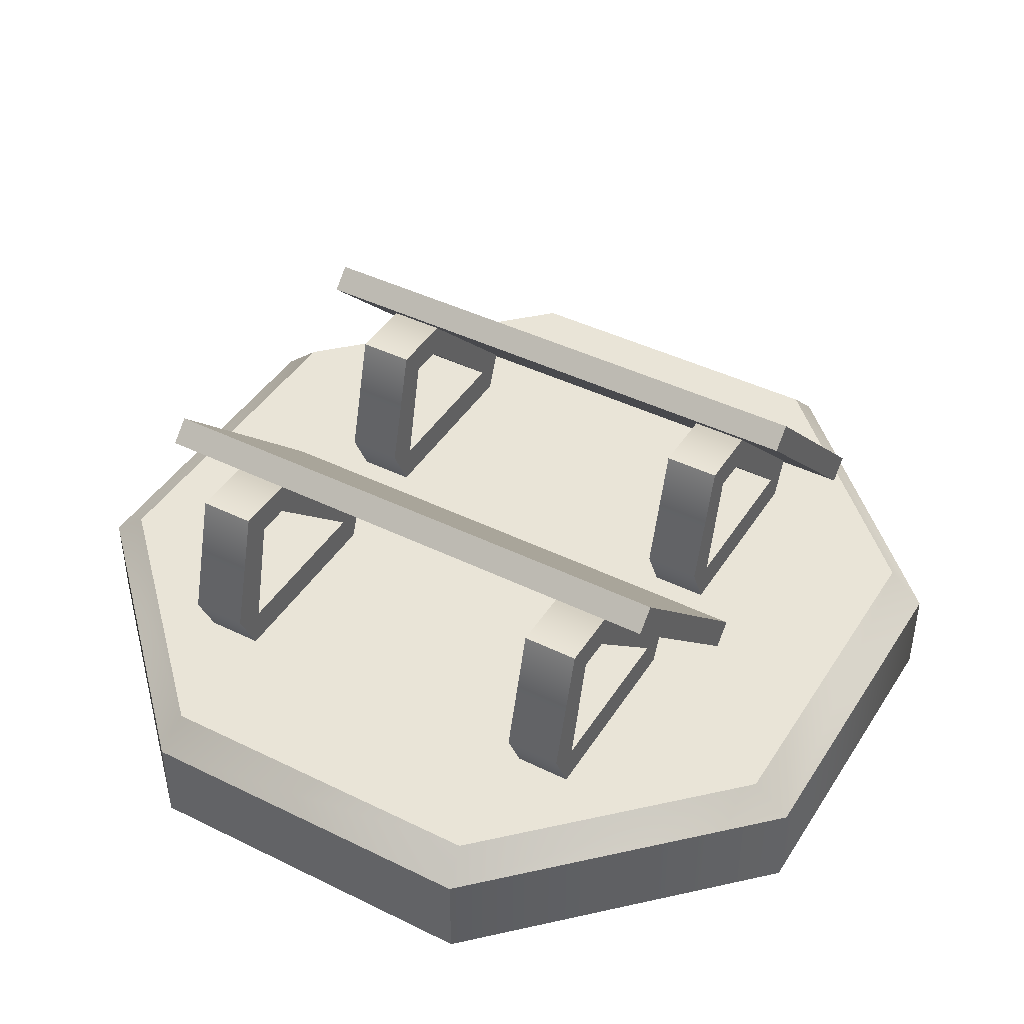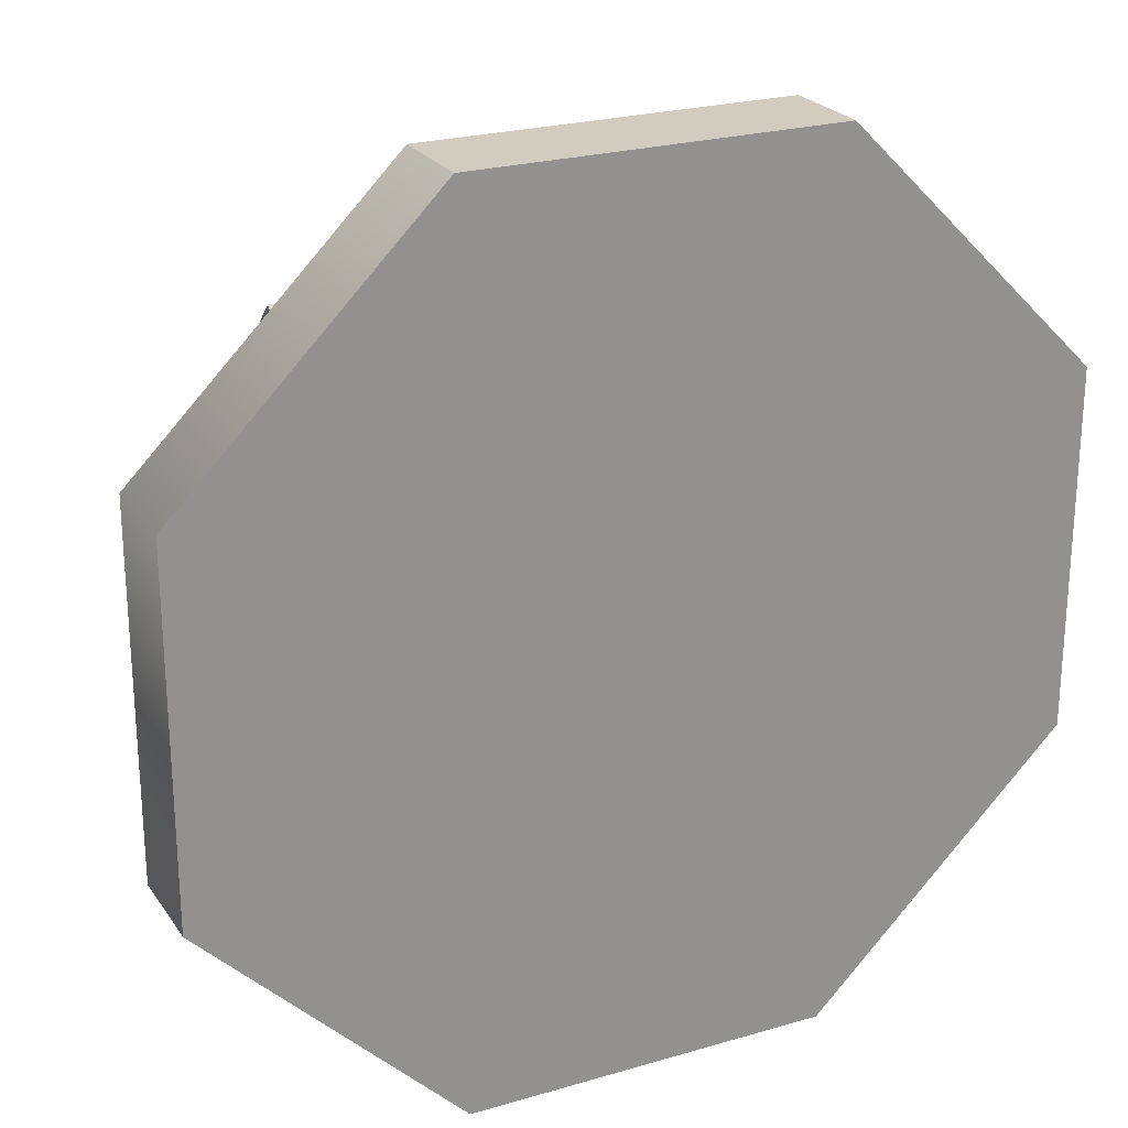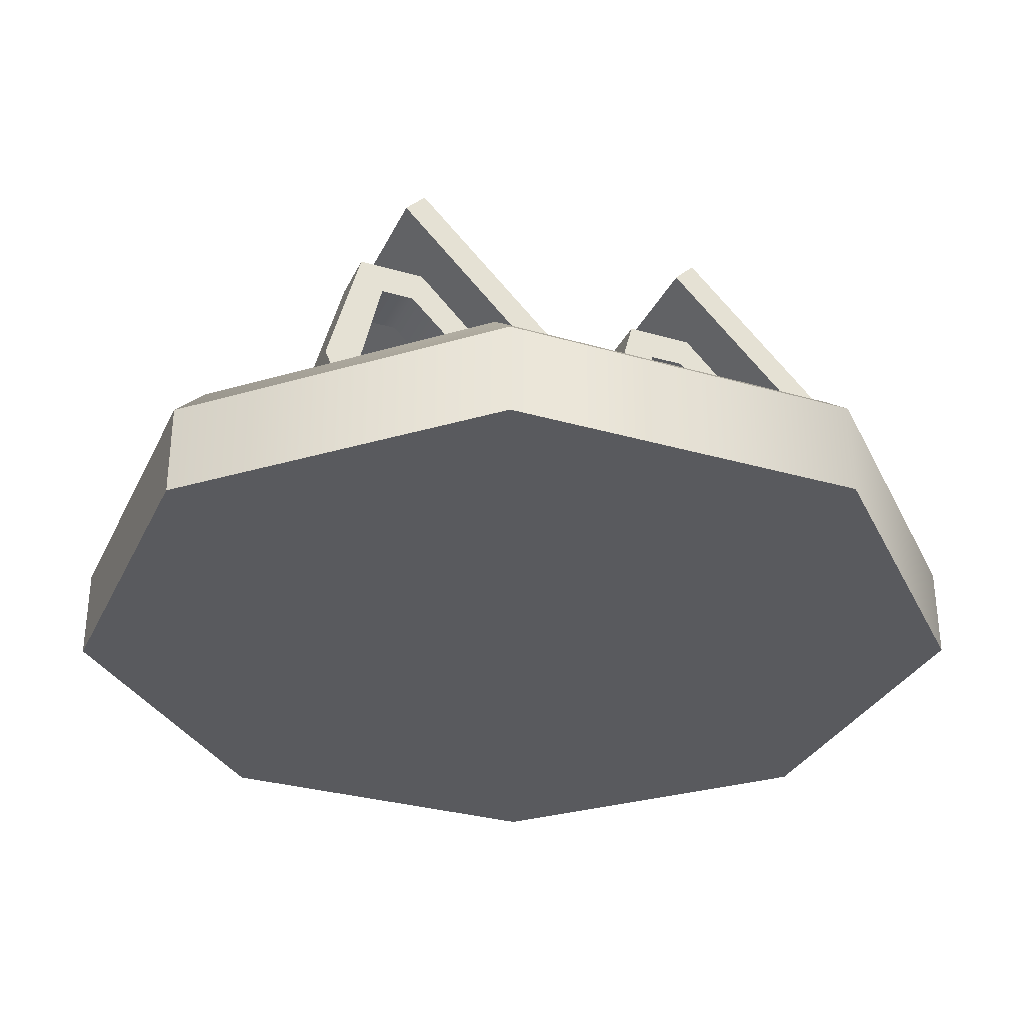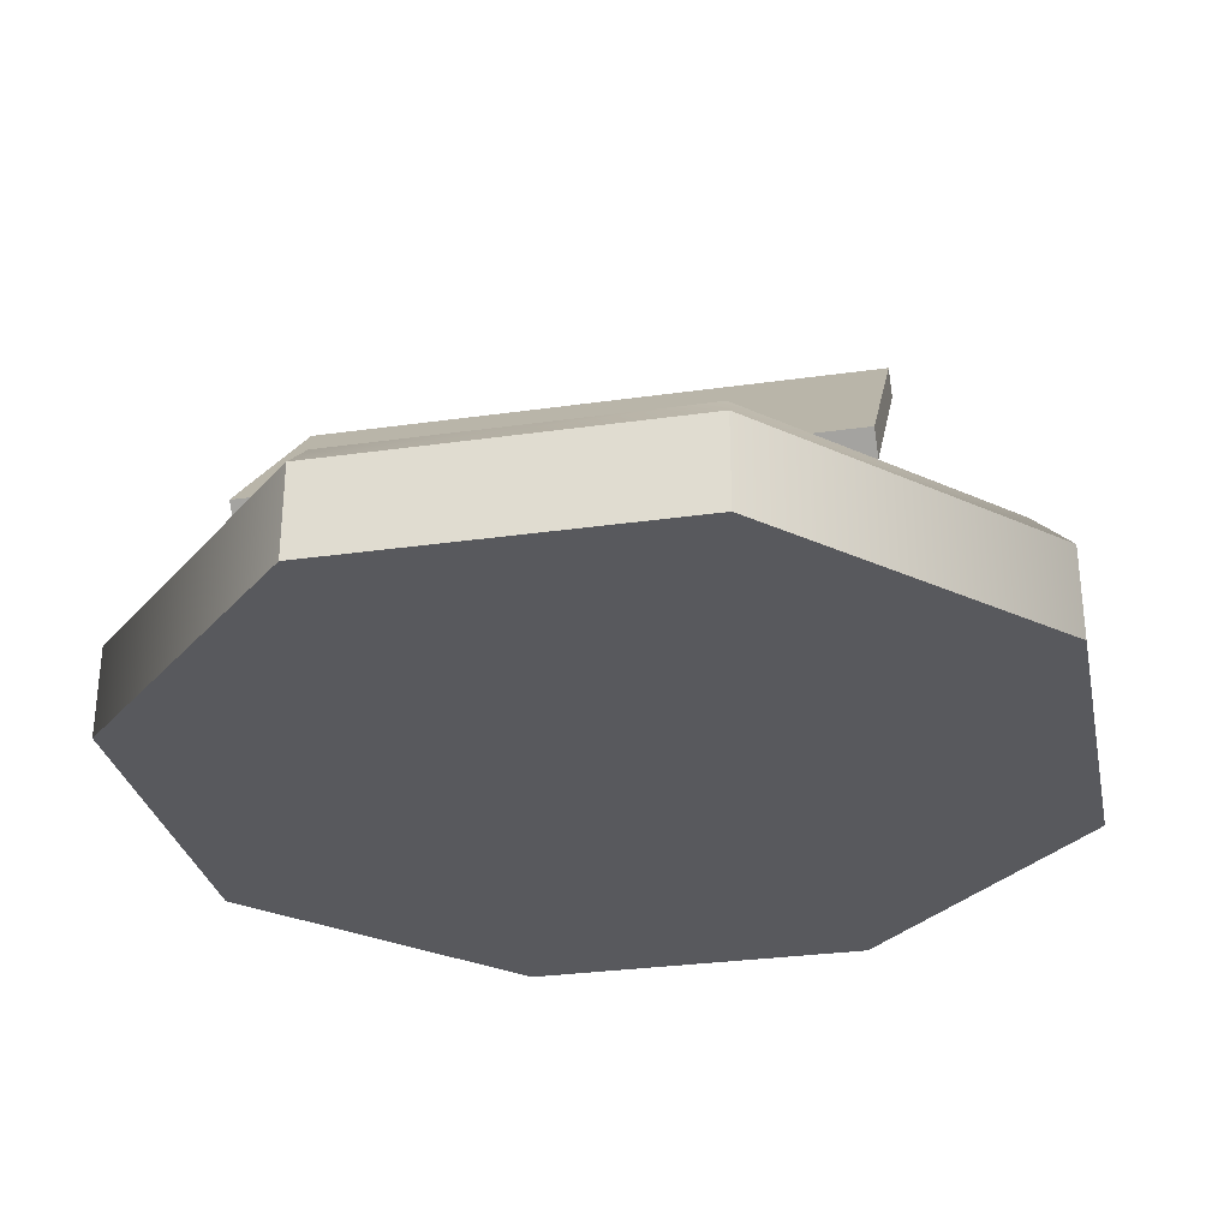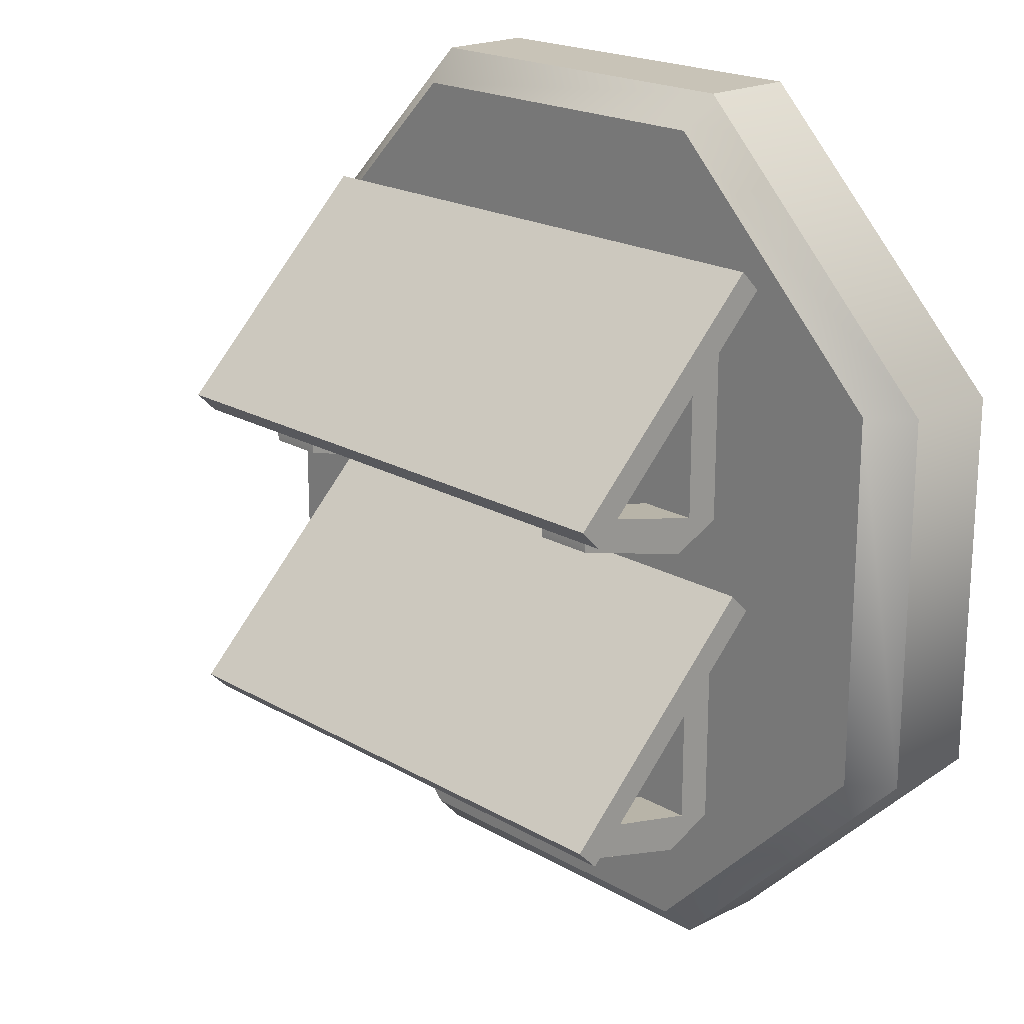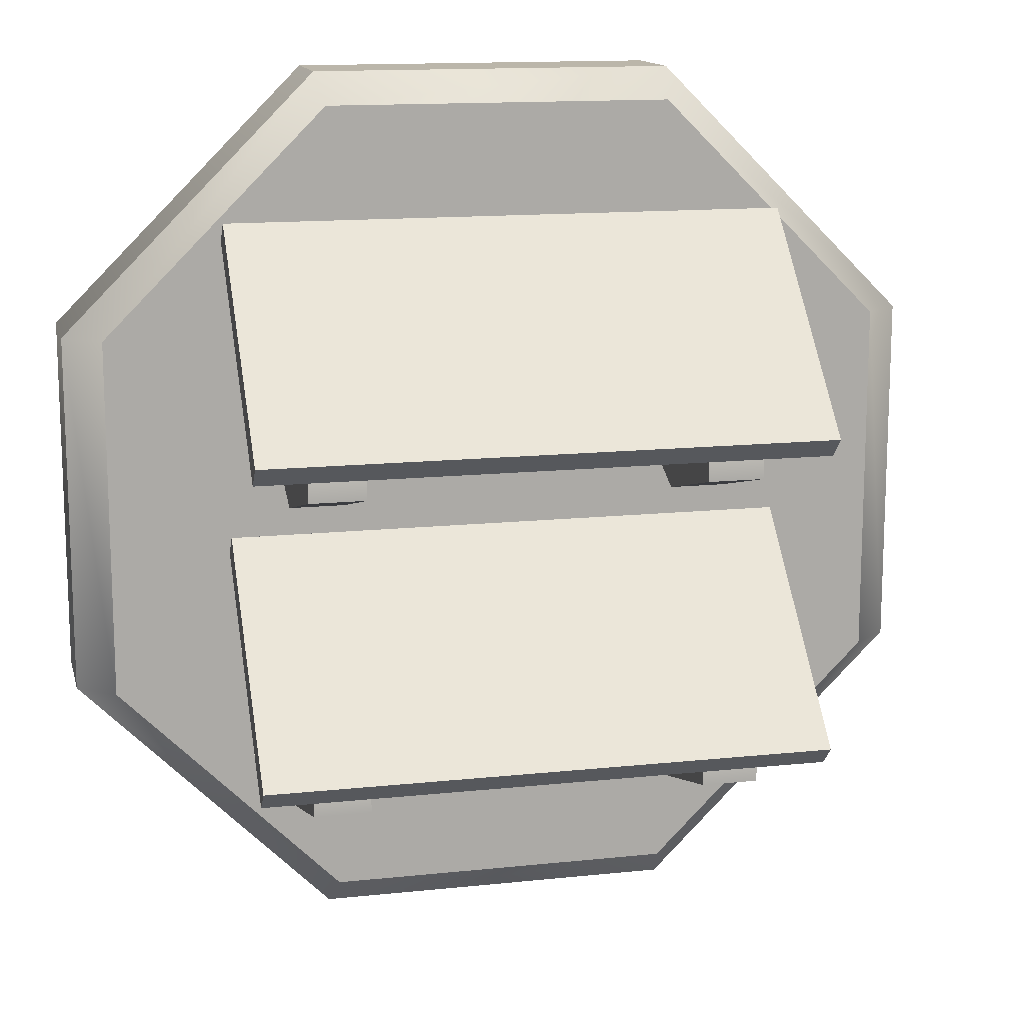
<metadata>
{"format":"obj","ext":"obj","renderer":"f3d","projection":"perspective","resolution":1024,"background":"white","views":[{"elev":43.1,"azim":-149.8,"up":"+Y"},{"elev":24.0,"azim":-25.9,"up":"+Z"},{"elev":-31.4,"azim":-112.3,"up":"+Y"},{"elev":-30.2,"azim":11.6,"up":"+Y"},{"elev":19.8,"azim":-133.1,"up":"+Z"},{"elev":13.9,"azim":166.7,"up":"+Z"}]}
</metadata>
<code>
o roofmodule_solarpanels_Cylinder.2715
v -0 -0.1 0
v 0.289 0.05 -0.6976
v 0.2783 0.1 -0.6476
v 0.6374 0.1 -0.289
v 0.6976 0.05 -0.289
v 0.6374 0.1 0.289
v 0.6976 0.05 0.289
v 0.2783 0.1 0.6476
v 0.289 0.05 0.6976
v -0.2783 0.1 0.6476
v -0.289 0.05 0.6976
v -0.6374 0.1 0.289
v -0.6976 0.05 0.289
v -0.6374 0.1 -0.289
v -0.6976 0.05 -0.289
v -0.2783 0.1 -0.6476
v -0.289 0.05 -0.6976
v -0 0.1 0
v -0.27 0.3266 -0.3285
v -0.27 0.3266 -0.3821
v -0.36 0.3266 -0.3821
v -0.36 0.3266 -0.3285
v -0.27 0.1552 -0.4225
v -0.36 0.1552 -0.4225
v -0.27 0.1552 -0.1524
v -0.36 0.1552 -0.1524
v -0.27 0.3773 -0.4211
v -0.27 0.3773 -0.3124
v -0.36 0.3773 -0.3124
v -0.36 0.3773 -0.4211
v -0.36 0.1779 -0.475
v -0.36 0.09999 -0.439
v -0.27 0.09999 -0.439
v -0.27 0.1779 -0.475
v -0.27 0.1636 -0.09764
v -0.27 0.09999 -0.124
v -0.36 0.09999 -0.124
v -0.36 0.1636 -0.09764
v -0.45 0.4391 -0.375
v -0.45 0.4709 -0.3432
v -0.225 0.4709 -0.3432
v -0.45 0.1209 -0.05682
v -0.45 0.1527 -0.025
v -0.45 0.3118 -0.1841
v -0.225 0.1527 -0.025
v -0.225 0.3118 -0.1841
v 0 0.3118 -0.1841
v 0 0.4391 -0.375
v 0 0.4709 -0.3432
v 0.225 0.3118 -0.1841
v 0.225 0.4709 -0.3432
v 0.45 0.4391 -0.375
v 0.45 0.4709 -0.3432
v 0 0.1209 -0.05682
v 0 0.1527 -0.025
v 0.225 0.1527 -0.025
v 0.45 0.3118 -0.1841
v 0.45 0.1209 -0.05682
v 0.45 0.1527 -0.025
v 0.36 0.3266 -0.3285
v 0.36 0.3266 -0.3821
v 0.27 0.3266 -0.3821
v 0.27 0.3266 -0.3285
v 0.36 0.1552 -0.4225
v 0.27 0.1552 -0.4225
v 0.36 0.1552 -0.1524
v 0.27 0.1552 -0.1524
v 0.36 0.3773 -0.4211
v 0.36 0.3773 -0.3124
v 0.27 0.3773 -0.3124
v 0.27 0.3773 -0.4211
v 0.27 0.1779 -0.475
v 0.27 0.09999 -0.439
v 0.36 0.09999 -0.439
v 0.36 0.1779 -0.475
v 0.36 0.1636 -0.09764
v 0.36 0.09999 -0.124
v 0.27 0.09999 -0.124
v 0.27 0.1636 -0.09764
v -0.27 0.3266 0.1715
v -0.27 0.3266 0.1179
v -0.36 0.3266 0.1179
v -0.36 0.3266 0.1715
v -0.27 0.1552 0.07753
v -0.36 0.1552 0.07753
v -0.27 0.1552 0.3476
v -0.36 0.1552 0.3476
v -0.27 0.3773 0.07891
v -0.27 0.3773 0.1876
v -0.36 0.3773 0.1876
v -0.36 0.3773 0.07891
v -0.36 0.1779 0.025
v -0.36 0.09999 0.061
v -0.27 0.09999 0.061
v -0.27 0.1779 0.025
v -0.27 0.1636 0.4024
v -0.27 0.09999 0.376
v -0.36 0.09999 0.376
v -0.36 0.1636 0.4024
v -0.45 0.4391 0.125
v -0.45 0.4709 0.1568
v -0.225 0.4709 0.1568
v -0.45 0.1209 0.4432
v -0.45 0.1527 0.475
v -0.45 0.3118 0.3159
v -0.225 0.1527 0.475
v -0.225 0.3118 0.3159
v 0 0.3118 0.3159
v 0 0.4391 0.125
v 0 0.4709 0.1568
v 0.225 0.3118 0.3159
v 0.225 0.4709 0.1568
v 0.45 0.4391 0.125
v 0.45 0.4709 0.1568
v 0 0.1209 0.4432
v 0 0.1527 0.475
v 0.225 0.1527 0.475
v 0.45 0.3118 0.3159
v 0.45 0.1209 0.4432
v 0.45 0.1527 0.475
v 0.36 0.3266 0.1715
v 0.36 0.3266 0.1179
v 0.27 0.3266 0.1179
v 0.27 0.3266 0.1715
v 0.36 0.1552 0.07753
v 0.27 0.1552 0.07753
v 0.36 0.1552 0.3476
v 0.27 0.1552 0.3476
v 0.36 0.3773 0.07891
v 0.36 0.3773 0.1876
v 0.27 0.3773 0.1876
v 0.27 0.3773 0.07891
v 0.27 0.1779 0.025
v 0.27 0.09999 0.061
v 0.36 0.09999 0.061
v 0.36 0.1779 0.025
v 0.36 0.1636 0.4024
v 0.36 0.09999 0.376
v 0.27 0.09999 0.376
v 0.27 0.1636 0.4024
v 0.289 -0.1 -0.6976
v 0.6976 -0.1 -0.289
v 0.6976 -0.1 0.289
v 0.289 -0.1 0.6976
v -0.289 -0.1 0.6976
v -0.6976 -0.1 0.289
v -0.6976 -0.1 -0.289
v -0.289 -0.1 -0.6976
f 141 148 17 2
f 144 143 7 9
f 145 144 9 11
f 18 16 14
f 143 142 5 7
f 148 147 15 17
f 146 145 11 13
f 147 146 13 15
f 10 18 12
f 3 4 5 2
f 4 6 7 5
f 6 8 9 7
f 8 10 11 9
f 10 12 13 11
f 12 14 15 13
f 14 16 17 15
f 16 3 2 17
f 142 141 2 5
f 8 6 18
f 4 3 18
f 3 16 18
f 18 14 12
f 10 8 18
f 6 4 18
f 29 38 35 28
f 37 32 33 36
f 22 19 25 26
f 28 27 30 29
f 32 31 34 33
f 36 35 38 37
f 30 27 34 31
f 20 27 28 19
f 22 29 30 21
f 24 31 32
f 23 33 34
f 25 35 36
f 26 37 38
f 21 30 31 24
f 23 34 27 20
f 19 28 35 25
f 25 36 33 23
f 26 38 29 22
f 24 32 37 26
f 26 25 23 24
f 24 23 20 21
f 21 20 19 22
f 42 54 45
f 40 44 46 41
f 41 49 48
f 41 46 47 49
f 44 40 39
f 44 43 45 46
f 45 43 42
f 46 45 55 47
f 54 55 45
f 42 43 44
f 58 56 54
f 49 47 50 51
f 58 52 57
f 51 53 52
f 51 50 57 53
f 58 54 48 52
f 47 55 56 50
f 56 55 54
f 50 56 59 57
f 58 59 56
f 59 58 57
f 53 57 52
f 42 44 39
f 42 39 48 54
f 51 52 48
f 40 41 39
f 49 51 48
f 41 48 39
f 70 79 76 69
f 78 73 74 77
f 63 60 66 67
f 69 68 71 70
f 73 72 75 74
f 77 76 79 78
f 71 68 75 72
f 61 68 69 60
f 63 70 71 62
f 65 72 73
f 64 74 75
f 66 76 77
f 67 78 79
f 62 71 72 65
f 64 75 68 61
f 60 69 76 66
f 66 77 74 64
f 67 79 70 63
f 65 73 78 67
f 67 66 64 65
f 65 64 61 62
f 62 61 60 63
f 90 99 96 89
f 98 93 94 97
f 83 80 86 87
f 89 88 91 90
f 93 92 95 94
f 97 96 99 98
f 91 88 95 92
f 81 88 89 80
f 83 90 91 82
f 85 92 93
f 84 94 95
f 86 96 97
f 87 98 99
f 82 91 92 85
f 84 95 88 81
f 80 89 96 86
f 86 97 94 84
f 87 99 90 83
f 85 93 98 87
f 87 86 84 85
f 85 84 81 82
f 82 81 80 83
f 103 115 106
f 101 105 107 102
f 102 110 109
f 102 107 108 110
f 105 101 100
f 105 104 106 107
f 106 104 103
f 107 106 116 108
f 115 116 106
f 103 104 105
f 119 117 115
f 110 108 111 112
f 119 113 118
f 112 114 113
f 112 111 118 114
f 119 115 109 113
f 108 116 117 111
f 117 116 115
f 111 117 120 118
f 119 120 117
f 120 119 118
f 114 118 113
f 103 105 100
f 103 100 109 115
f 112 113 109
f 101 102 100
f 110 112 109
f 102 109 100
f 131 140 137 130
f 139 134 135 138
f 124 121 127 128
f 130 129 132 131
f 134 133 136 135
f 138 137 140 139
f 132 129 136 133
f 122 129 130 121
f 124 131 132 123
f 126 133 134
f 125 135 136
f 127 137 138
f 128 139 140
f 123 132 133 126
f 125 136 129 122
f 121 130 137 127
f 127 138 135 125
f 128 140 131 124
f 126 134 139 128
f 128 127 125 126
f 126 125 122 123
f 123 122 121 124
f 1 141 142
f 1 142 143
f 1 143 144
f 1 144 145
f 1 145 146
f 1 146 147
f 1 147 148
f 1 148 141

</code>
